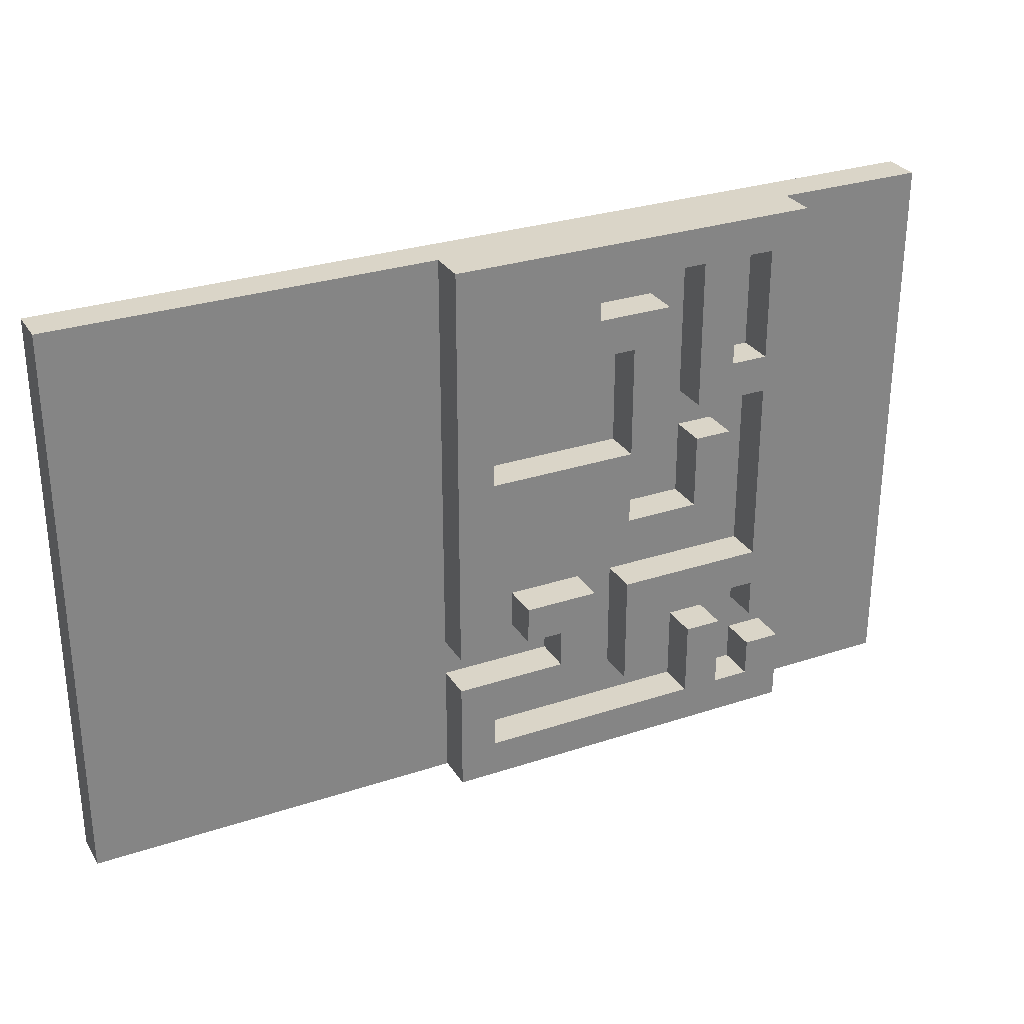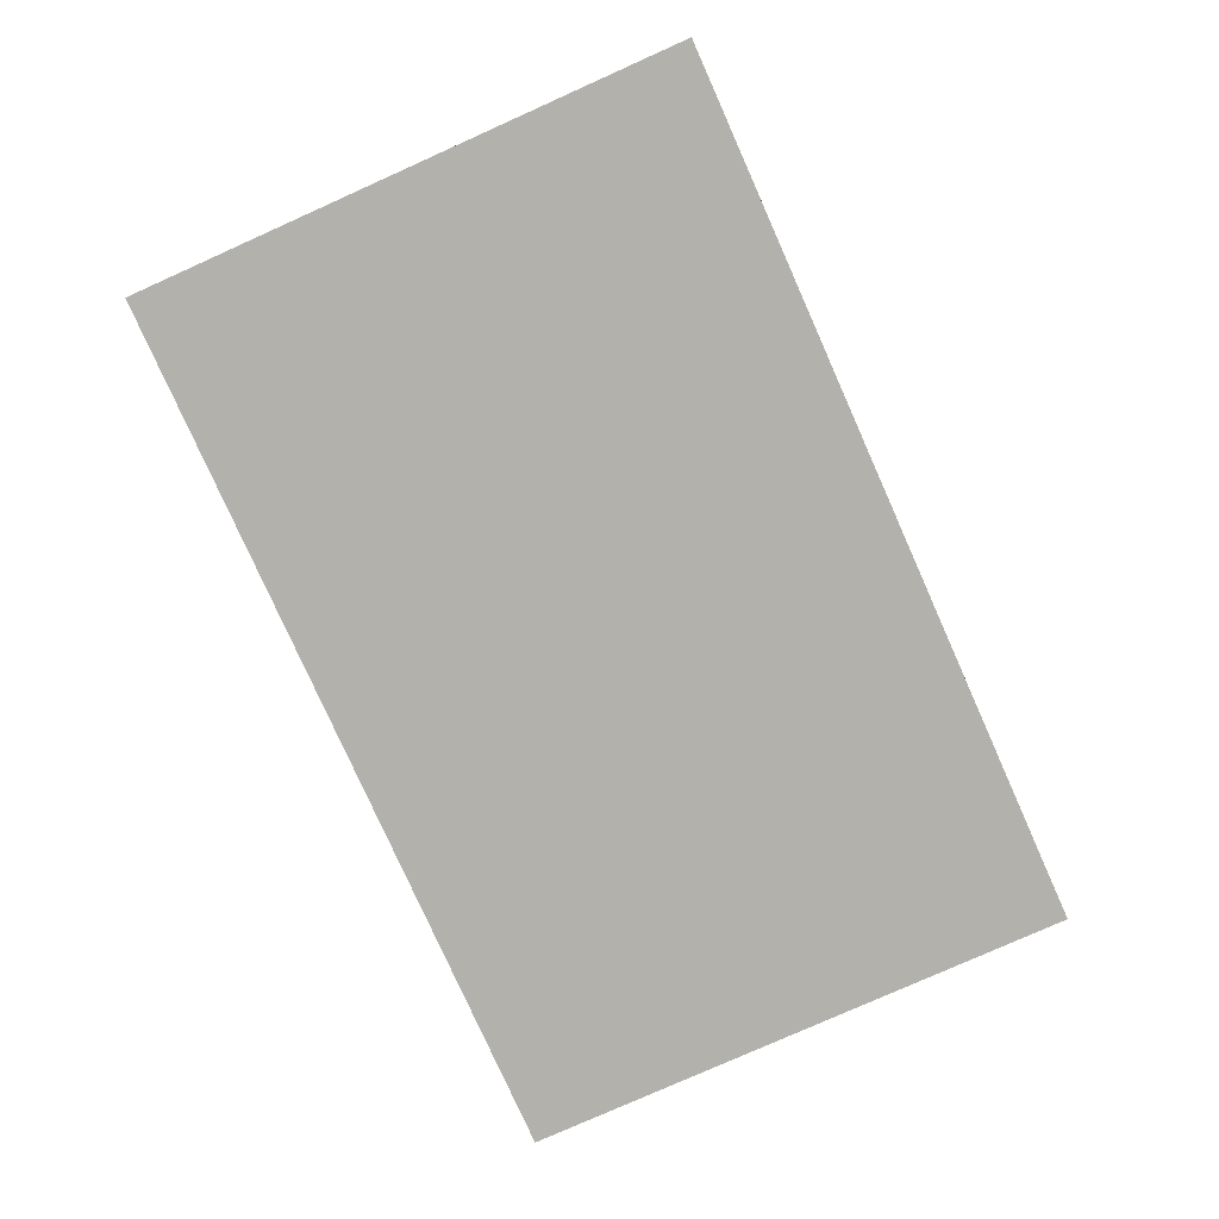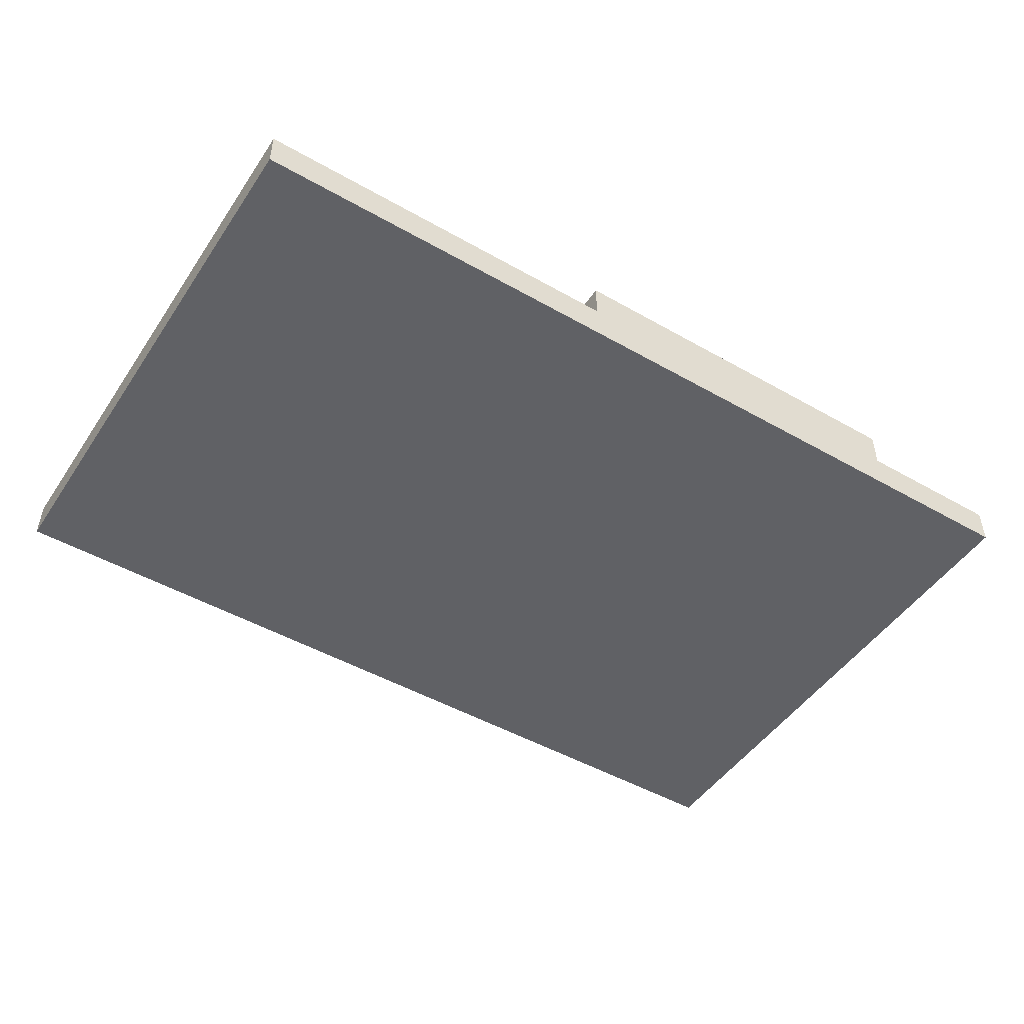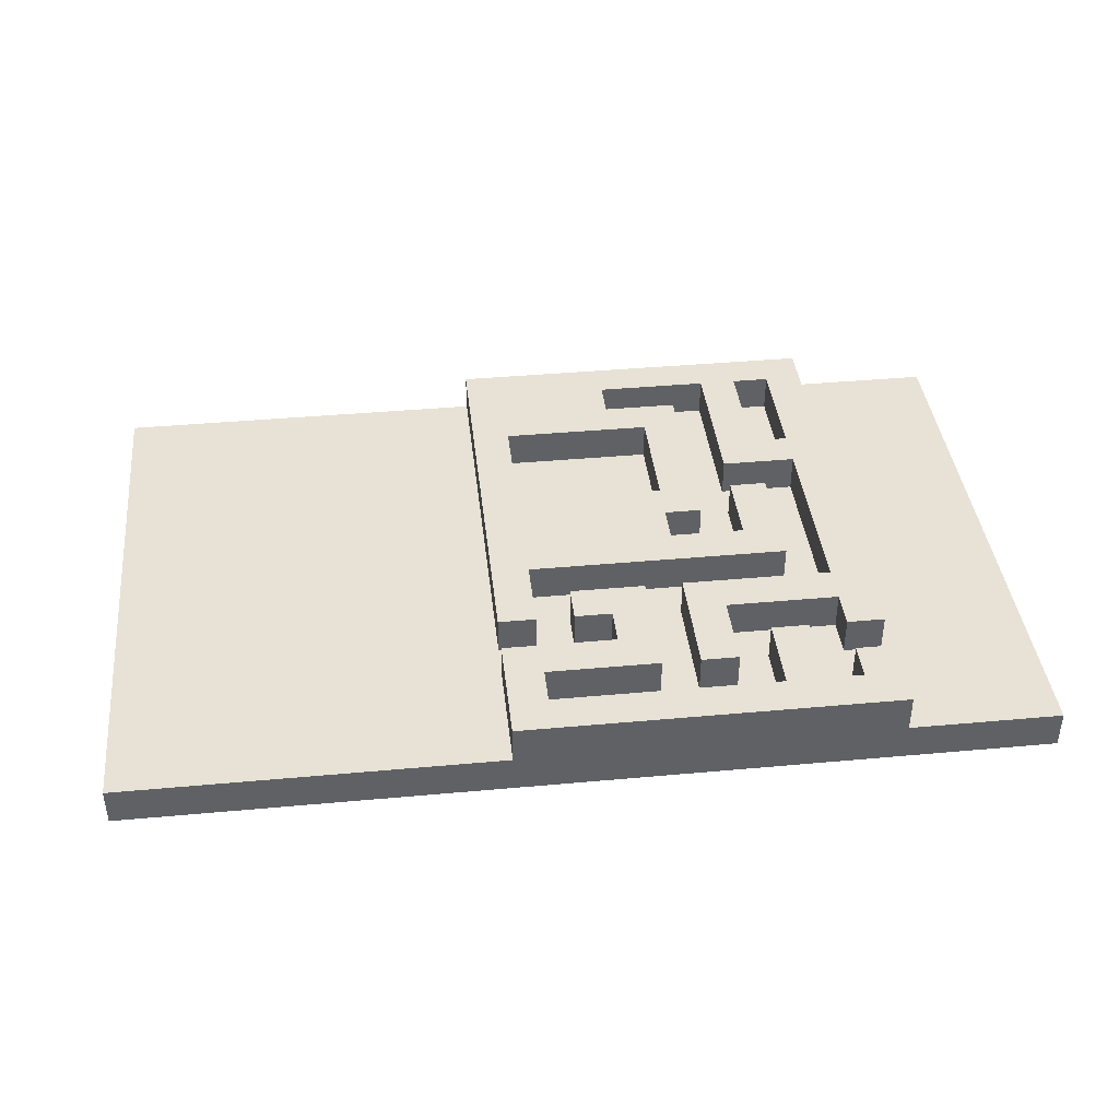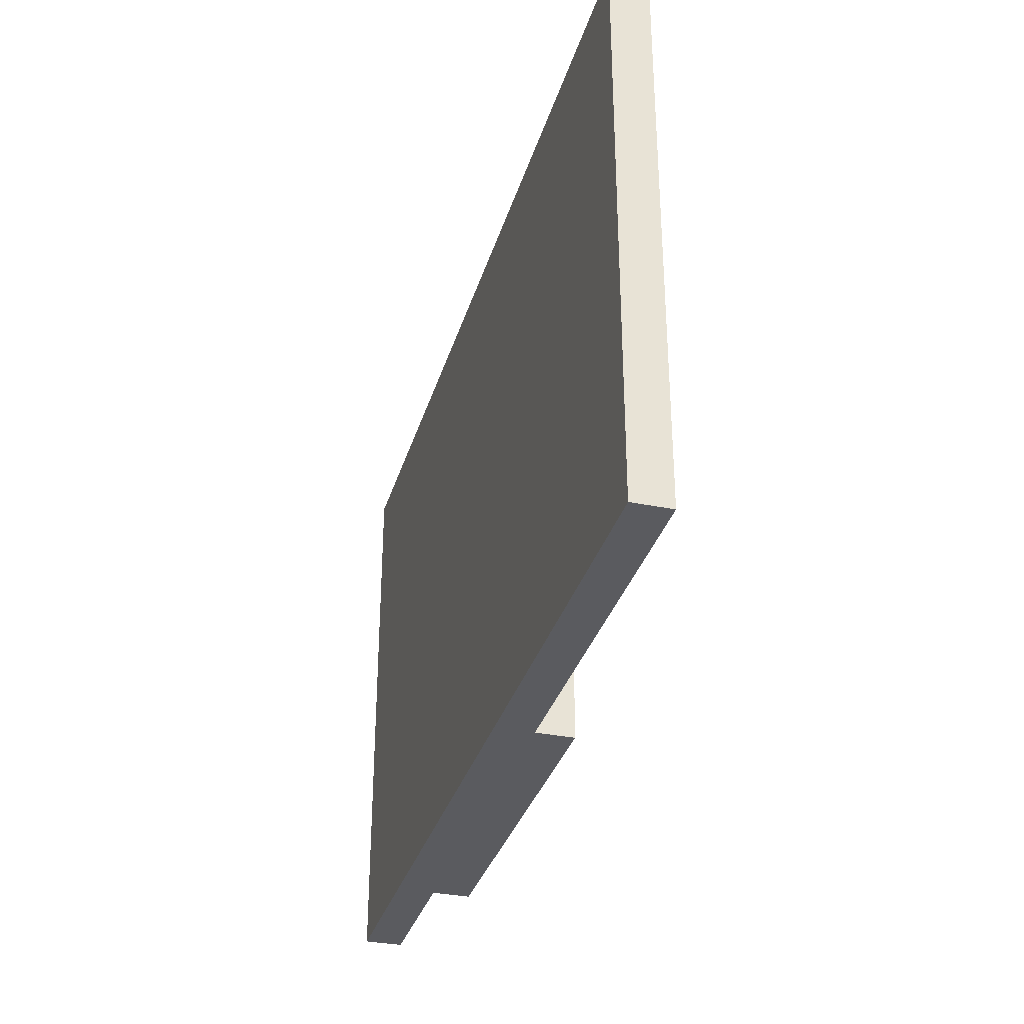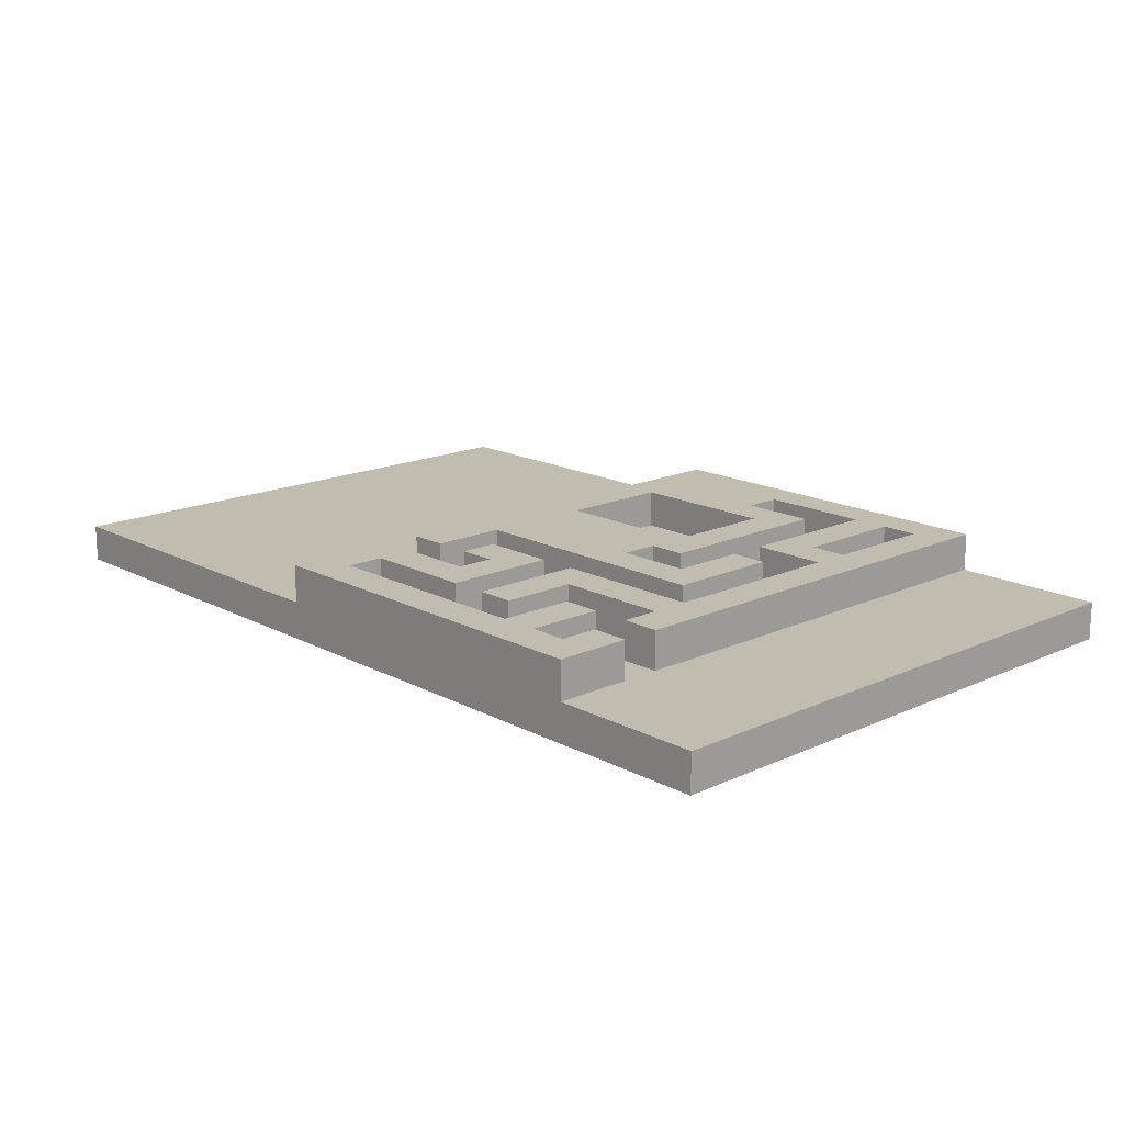
<metadata>
{"format":"obj","ext":"obj","renderer":"f3d","projection":"perspective","resolution":1024,"background":"white","views":[{"elev":29.1,"azim":153.8,"up":"+Z"},{"elev":-79.1,"azim":114.1,"up":"+Y"},{"elev":-48.3,"azim":147.5,"up":"+Y"},{"elev":40.2,"azim":173.6,"up":"+Y"},{"elev":-33.2,"azim":74.3,"up":"+Z"},{"elev":16.5,"azim":-133.0,"up":"+Y"}]}
</metadata>
<code>
g mazePOC
v -24 0 10
v -24 0 -20
v -24 2 10
v -24 2 -20
v -16 2 10
v -16 2 -14
v -16 2 -16
v -16 2 -20
v -16 4 10
v -16 4 -14
v -16 4 -16
v -16 4 -20
v -12 2 8
v -12 2 2
v -12 2 -2
v -12 2 -8
v -12 2 -14
v -12 2 -18
v -12 4 8
v -12 4 2
v -12 4 -2
v -12 4 -8
v -12 4 -14
v -12 4 -18
v -8 2 6
v -8 2 -4
v -8 2 -12
v -8 2 -16
v -8 4 6
v -8 4 -4
v -8 4 -12
v -8 4 -16
v -6 2 -4
v -6 2 -6
v -6 4 -4
v -6 4 -6
v -4 2 8
v -4 2 6
v -4 2 -10
v -4 2 -16
v -4 4 8
v -4 4 6
v -4 4 -10
v -4 4 -16
v 2 2 4
v 2 2 -2
v 2 2 -8
v 2 2 -12
v 2 2 -16
v 2 2 -18
v 2 4 4
v 2 4 -2
v 2 4 -8
v 2 4 -12
v 2 4 -16
v 2 4 -18
v -14 2 8
v -14 2 2
v -14 2 -0
v -14 2 -10
v -14 2 -12
v -14 2 -14
v -14 2 -16
v -14 2 -18
v -14 4 8
v -14 4 2
v -14 4 -0
v -14 4 -10
v -14 4 -12
v -14 4 -14
v -14 4 -16
v -14 4 -18
v -10 2 8
v -10 2 -0
v -10 2 -2
v -10 2 -6
v -10 2 -14
v -10 2 -18
v -10 4 8
v -10 4 -0
v -10 4 -2
v -10 4 -6
v -10 4 -14
v -10 4 -18
v -6 2 4
v -6 2 -2
v -6 2 -10
v -6 2 -16
v -6 4 4
v -6 4 -2
v -6 4 -10
v -6 4 -16
v -2 2 -12
v -2 2 -14
v -2 4 -12
v -2 4 -14
v 0 2 -10
v 0 2 -12
v 0 4 -10
v 0 4 -12
v 4 2 10
v 4 2 -12
v 4 2 -14
v 4 2 -20
v 4 4 10
v 4 4 -12
v 4 4 -14
v 4 4 -20
v 24 0 10
v 24 0 -20
v 24 2 10
v 24 2 -20
v -24 0 10
v -24 2 10
v -16 2 10
v -16 4 10
v 4 2 10
v 4 4 10
v 24 0 10
v 24 2 10
v -8 2 6
v -8 4 6
v -4 2 6
v -4 4 6
v -14 2 2
v -14 4 2
v -12 2 2
v -12 4 2
v -12 2 -2
v -12 4 -2
v -10 2 -2
v -10 4 -2
v -6 2 -2
v -6 4 -2
v 2 2 -2
v 2 4 -2
v -10 2 -6
v -10 4 -6
v -6 2 -6
v -6 4 -6
v -14 2 -10
v -14 4 -10
v -6 2 -10
v -6 4 -10
v -4 2 -10
v -4 4 -10
v 0 2 -10
v 0 4 -10
v -12 2 -14
v -12 4 -14
v -10 2 -14
v -10 4 -14
v -2 2 -14
v -2 4 -14
v 4 2 -14
v 4 4 -14
v -16 2 -16
v -16 4 -16
v -14 2 -16
v -14 4 -16
v -14 2 -18
v -14 4 -18
v -12 2 -18
v -12 4 -18
v -10 2 -18
v -10 4 -18
v 2 2 -18
v 2 4 -18
v -14 2 8
v -14 4 8
v -12 2 8
v -12 4 8
v -10 2 8
v -10 4 8
v -4 2 8
v -4 4 8
v -6 2 4
v -6 4 4
v 2 2 4
v 2 4 4
v -14 2 -0
v -14 4 -0
v -10 2 -0
v -10 4 -0
v -8 2 -4
v -8 4 -4
v -6 2 -4
v -6 4 -4
v -12 2 -8
v -12 4 -8
v 2 2 -8
v 2 4 -8
v -14 2 -12
v -14 4 -12
v -8 2 -12
v -8 4 -12
v -2 2 -12
v -2 4 -12
v 0 2 -12
v 0 4 -12
v 2 2 -12
v 2 4 -12
v 4 2 -12
v 4 4 -12
v -16 2 -14
v -16 4 -14
v -14 2 -14
v -14 4 -14
v -8 2 -16
v -8 4 -16
v -6 2 -16
v -6 4 -16
v -4 2 -16
v -4 4 -16
v 2 2 -16
v 2 4 -16
v -24 0 -20
v -24 2 -20
v -16 2 -20
v -16 4 -20
v 4 2 -20
v 4 4 -20
v 24 0 -20
v 24 2 -20
v -24 0 10
v 24 0 10
v -24 0 -20
v 24 0 -20
v -24 2 10
v -16 2 10
v 4 2 10
v 24 2 10
v -14 2 8
v -12 2 8
v -10 2 8
v -4 2 8
v -8 2 6
v -4 2 6
v -6 2 4
v 2 2 4
v -14 2 2
v -12 2 2
v -14 2 -0
v -10 2 -0
v -12 2 -2
v -10 2 -2
v -6 2 -2
v 2 2 -2
v -8 2 -4
v -6 2 -4
v -10 2 -6
v -6 2 -6
v -12 2 -8
v 2 2 -8
v -14 2 -10
v -6 2 -10
v -4 2 -10
v 0 2 -10
v -14 2 -12
v -8 2 -12
v -2 2 -12
v 0 2 -12
v 2 2 -12
v 4 2 -12
v -16 2 -14
v -14 2 -14
v -12 2 -14
v -10 2 -14
v -2 2 -14
v 4 2 -14
v -16 2 -16
v -14 2 -16
v -8 2 -16
v -6 2 -16
v -4 2 -16
v 2 2 -16
v -14 2 -18
v -12 2 -18
v -10 2 -18
v 2 2 -18
v -24 2 -20
v -16 2 -20
v 4 2 -20
v 24 2 -20
v -16 4 10
v 4 4 10
v -14 4 8
v -12 4 8
v -10 4 8
v -4 4 8
v -8 4 6
v -4 4 6
v -6 4 4
v 2 4 4
v -14 4 2
v -12 4 2
v -14 4 -0
v -10 4 -0
v -12 4 -2
v -10 4 -2
v -6 4 -2
v 2 4 -2
v -8 4 -4
v -6 4 -4
v -10 4 -6
v -6 4 -6
v -12 4 -8
v 2 4 -8
v -14 4 -10
v -6 4 -10
v -4 4 -10
v 0 4 -10
v -14 4 -12
v -8 4 -12
v -2 4 -12
v 0 4 -12
v 2 4 -12
v 4 4 -12
v -16 4 -14
v -14 4 -14
v -12 4 -14
v -10 4 -14
v -2 4 -14
v 4 4 -14
v -16 4 -16
v -14 4 -16
v -8 4 -16
v -6 4 -16
v -4 4 -16
v 2 4 -16
v -14 4 -18
v -12 4 -18
v -10 4 -18
v 2 4 -18
v -16 4 -20
v 4 4 -20
f 3 2 1
f 4 2 3
f 9 6 5
f 10 6 9
f 11 8 7
f 12 8 11
f 19 14 13
f 20 14 19
f 21 16 15
f 22 16 21
f 23 18 17
f 24 18 23
f 29 26 25
f 30 26 29
f 31 28 27
f 32 28 31
f 35 34 33
f 36 34 35
f 41 38 37
f 42 38 41
f 43 40 39
f 44 40 43
f 51 46 45
f 52 46 51
f 53 48 47
f 54 48 53
f 55 50 49
f 56 50 55
f 57 58 65
f 65 58 66
f 59 60 67
f 67 60 68
f 61 62 69
f 69 62 70
f 63 64 71
f 71 64 72
f 73 74 79
f 79 74 80
f 75 76 81
f 81 76 82
f 77 78 83
f 83 78 84
f 85 86 89
f 89 86 90
f 87 88 91
f 91 88 92
f 93 94 95
f 95 94 96
f 97 98 99
f 99 98 100
f 101 102 105
f 105 102 106
f 103 104 107
f 107 104 108
f 109 110 111
f 111 110 112
f 115 114 113
f 117 115 113
f 117 116 115
f 118 116 117
f 119 117 113
f 120 117 119
f 123 122 121
f 124 122 123
f 127 126 125
f 128 126 127
f 131 130 129
f 132 130 131
f 135 134 133
f 136 134 135
f 139 138 137
f 140 138 139
f 143 142 141
f 144 142 143
f 147 146 145
f 148 146 147
f 151 150 149
f 152 150 151
f 155 154 153
f 156 154 155
f 159 158 157
f 160 158 159
f 163 162 161
f 164 162 163
f 167 166 165
f 168 166 167
f 169 170 171
f 171 170 172
f 173 174 175
f 175 174 176
f 177 178 179
f 179 178 180
f 181 182 183
f 183 182 184
f 185 186 187
f 187 186 188
f 189 190 191
f 191 190 192
f 193 194 195
f 195 194 196
f 197 198 199
f 199 198 200
f 201 202 203
f 203 202 204
f 205 206 207
f 207 206 208
f 209 210 211
f 211 210 212
f 213 214 215
f 215 214 216
f 217 218 219
f 217 219 221
f 219 220 221
f 221 220 222
f 217 221 223
f 223 221 224
f 227 226 225
f 228 226 227
f 235 236 237
f 237 236 238
f 233 234 241
f 241 234 242
f 235 237 244
f 243 244 245
f 244 237 246
f 245 244 246
f 239 240 247
f 247 240 248
f 246 237 249
f 246 249 251
f 249 250 251
f 251 250 252
f 243 245 253
f 243 253 255
f 253 254 255
f 255 254 256
f 256 254 257
f 257 254 258
f 258 254 262
f 262 254 263
f 231 232 264
f 229 230 265
f 259 260 266
f 266 260 267
f 267 260 268
f 263 264 269
f 262 263 269
f 261 262 269
f 264 232 270
f 269 264 270
f 266 267 271
f 265 266 271
f 229 265 271
f 271 267 272
f 268 260 273
f 256 257 274
f 274 257 275
f 272 267 277
f 277 267 278
f 275 276 279
f 268 273 279
f 274 275 279
f 273 274 279
f 279 276 280
f 229 271 281
f 281 271 282
f 270 232 283
f 283 232 284
f 285 286 287
f 287 286 288
f 288 286 289
f 289 286 290
f 290 286 292
f 291 292 293
f 292 286 294
f 293 292 294
f 285 287 295
f 288 289 296
f 285 295 297
f 295 296 297
f 296 289 298
f 297 296 298
f 291 293 301
f 294 286 302
f 291 301 303
f 301 302 303
f 303 302 304
f 299 300 305
f 304 302 306
f 299 305 307
f 305 306 307
f 302 286 308
f 307 306 308
f 306 302 308
f 285 297 309
f 285 309 313
f 309 310 313
f 313 310 314
f 311 312 315
f 315 312 316
f 308 286 317
f 317 286 318
f 285 313 319
f 319 313 320
f 311 315 323
f 314 310 327
f 327 310 328
f 323 324 329
f 311 323 329
f 329 324 330
f 325 326 331
f 321 322 332
f 332 322 333
f 330 324 334
f 332 333 335
f 333 334 335
f 325 331 335
f 331 332 335
f 334 324 336
f 335 334 336

</code>
